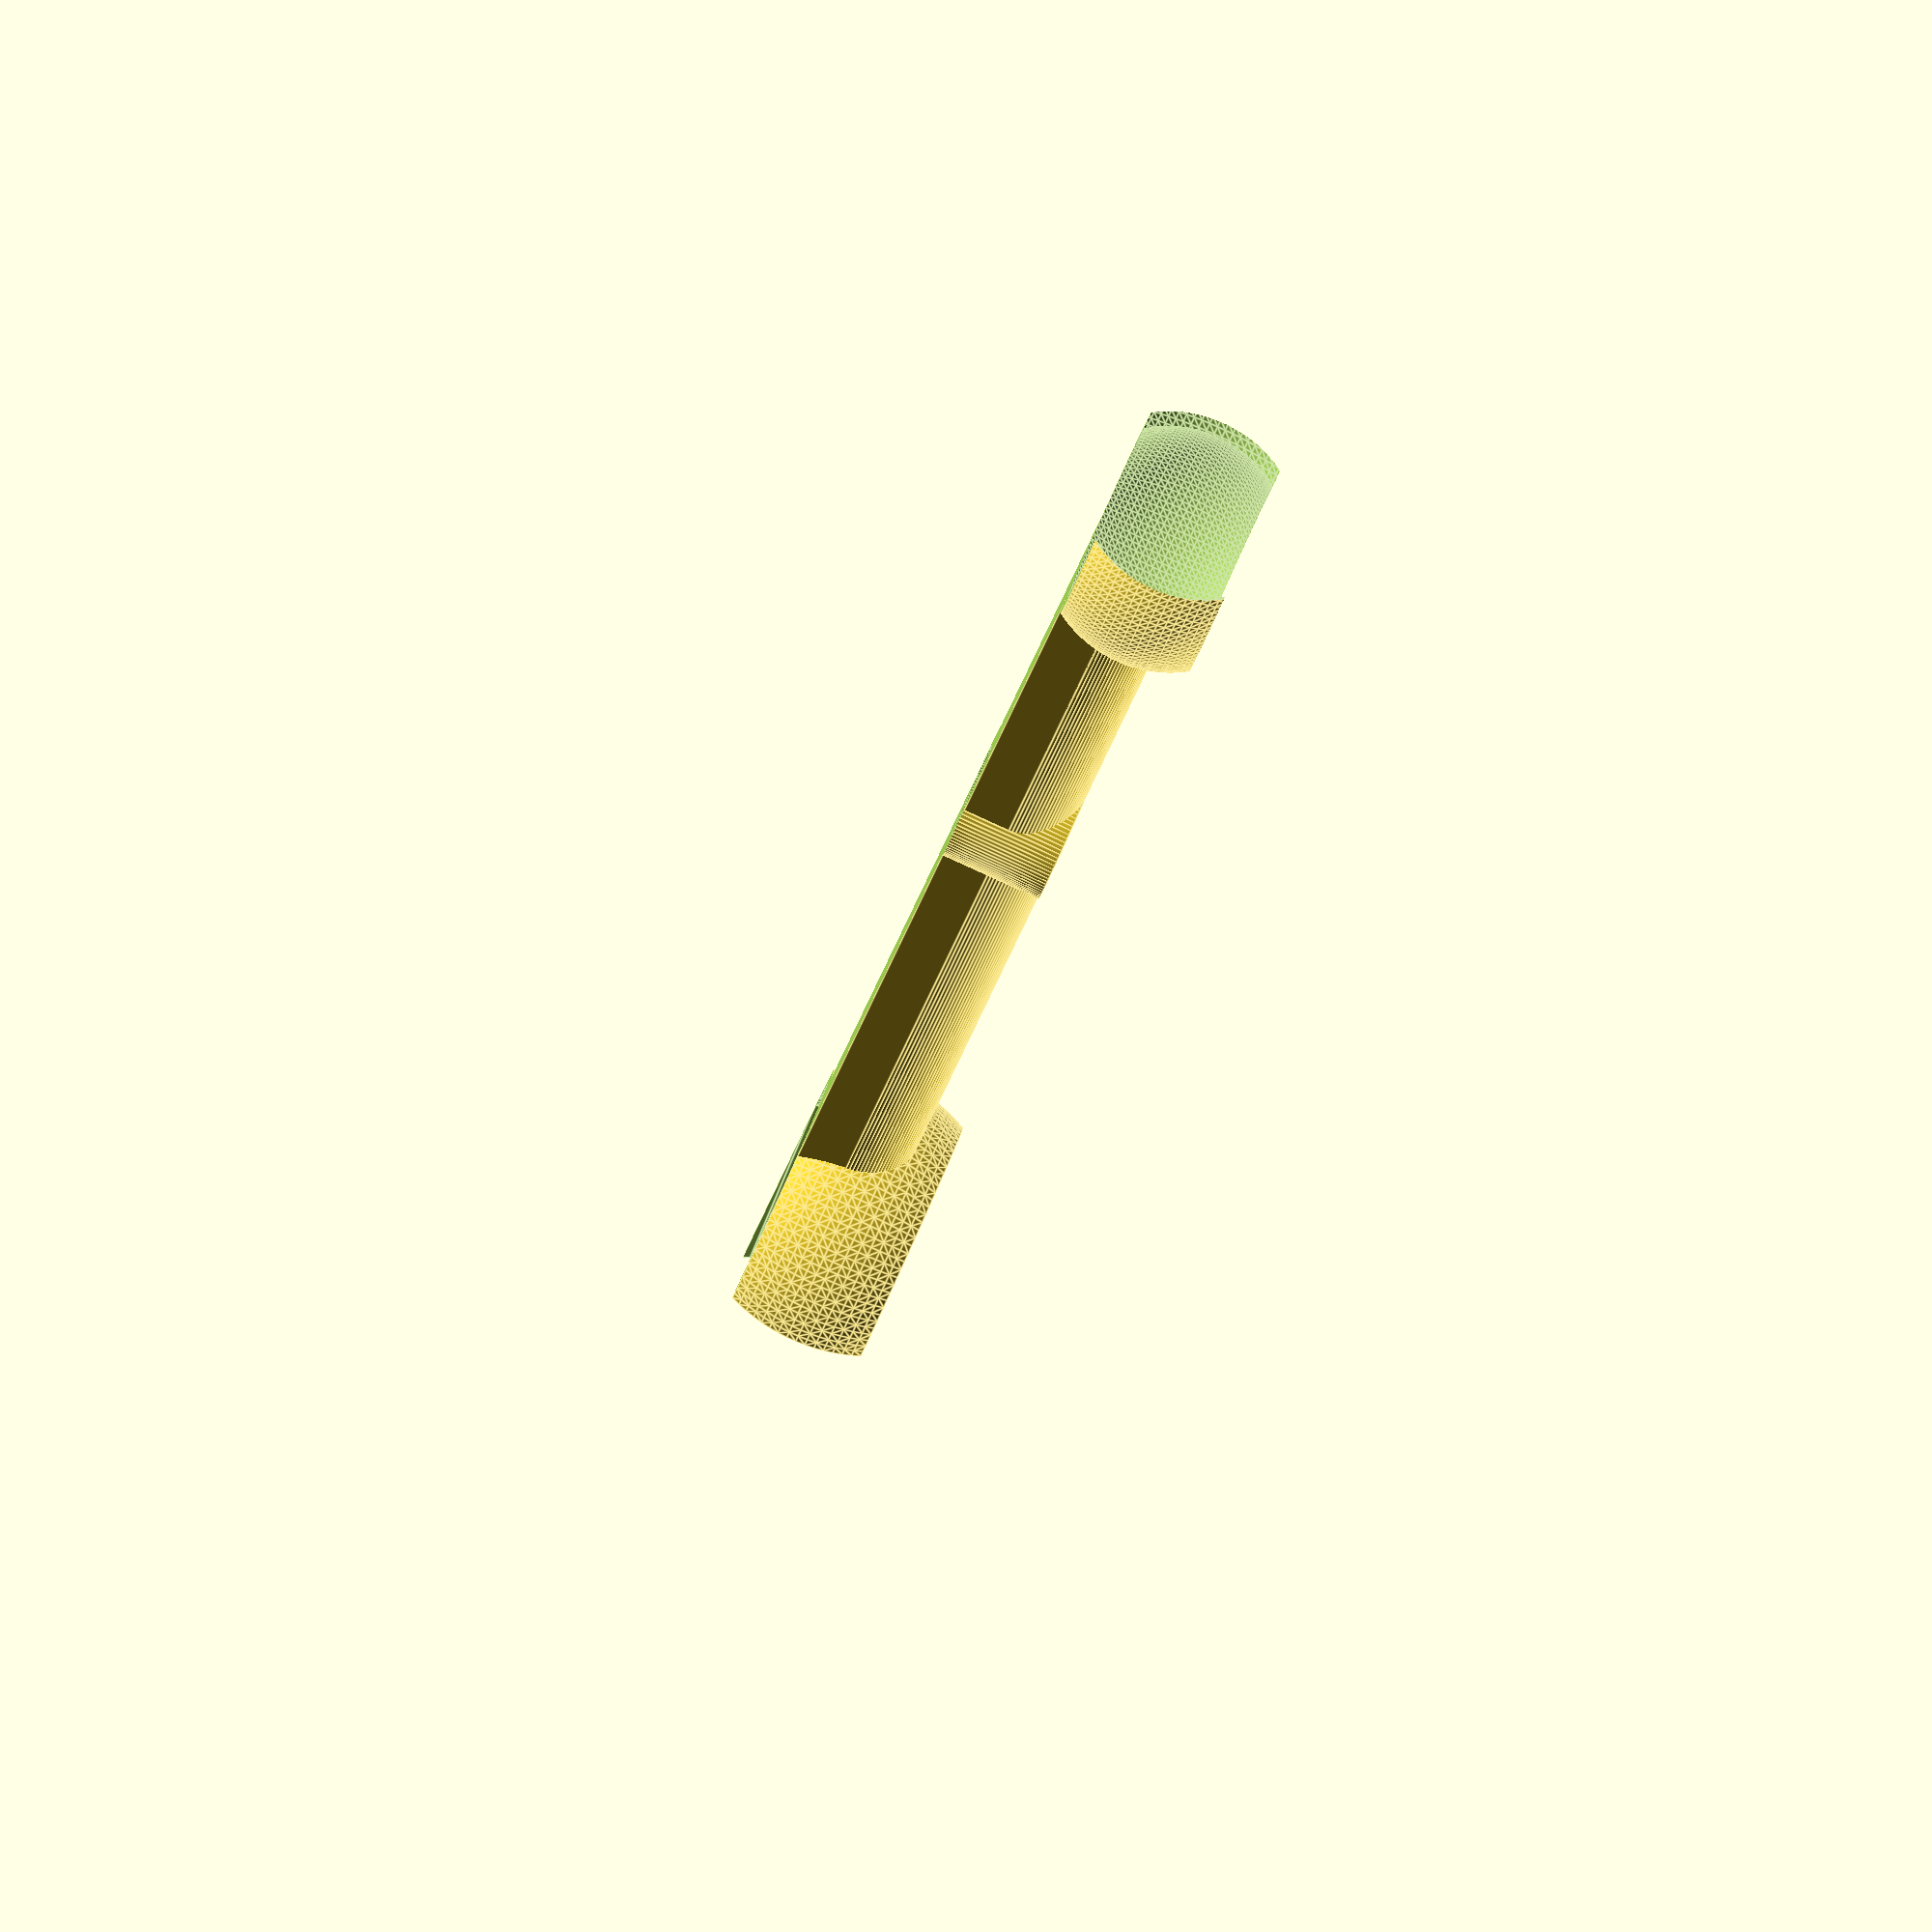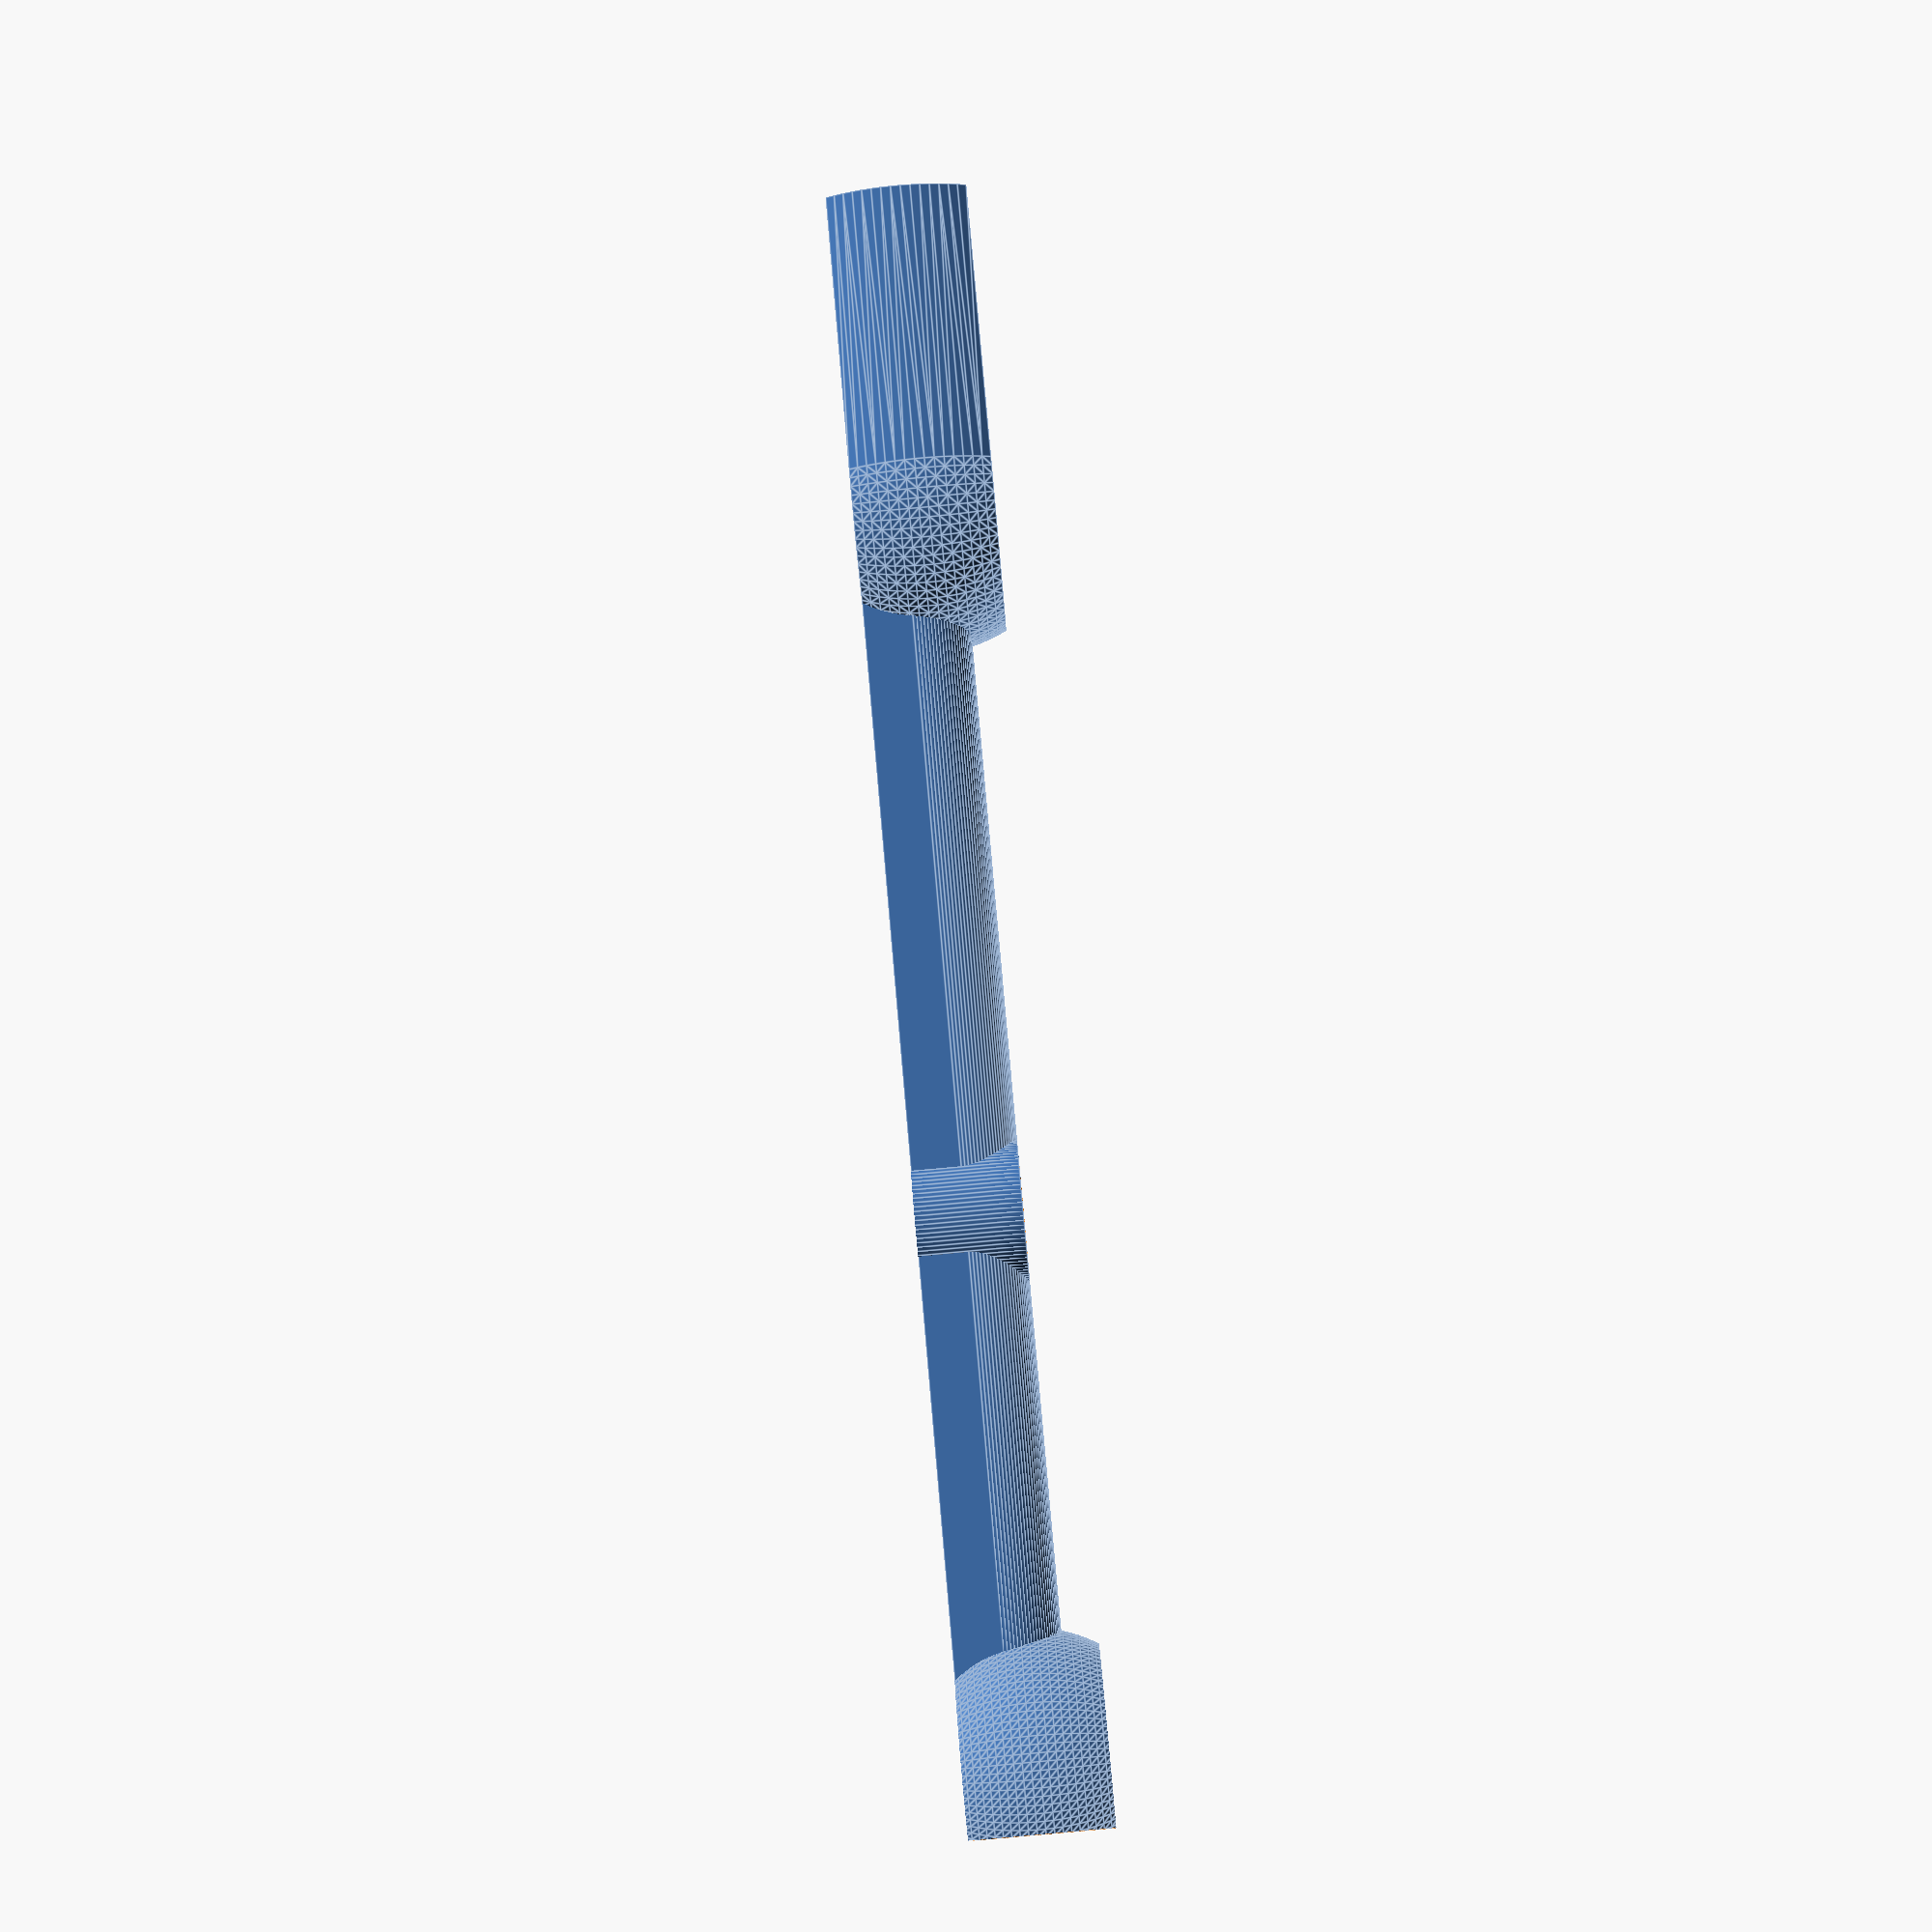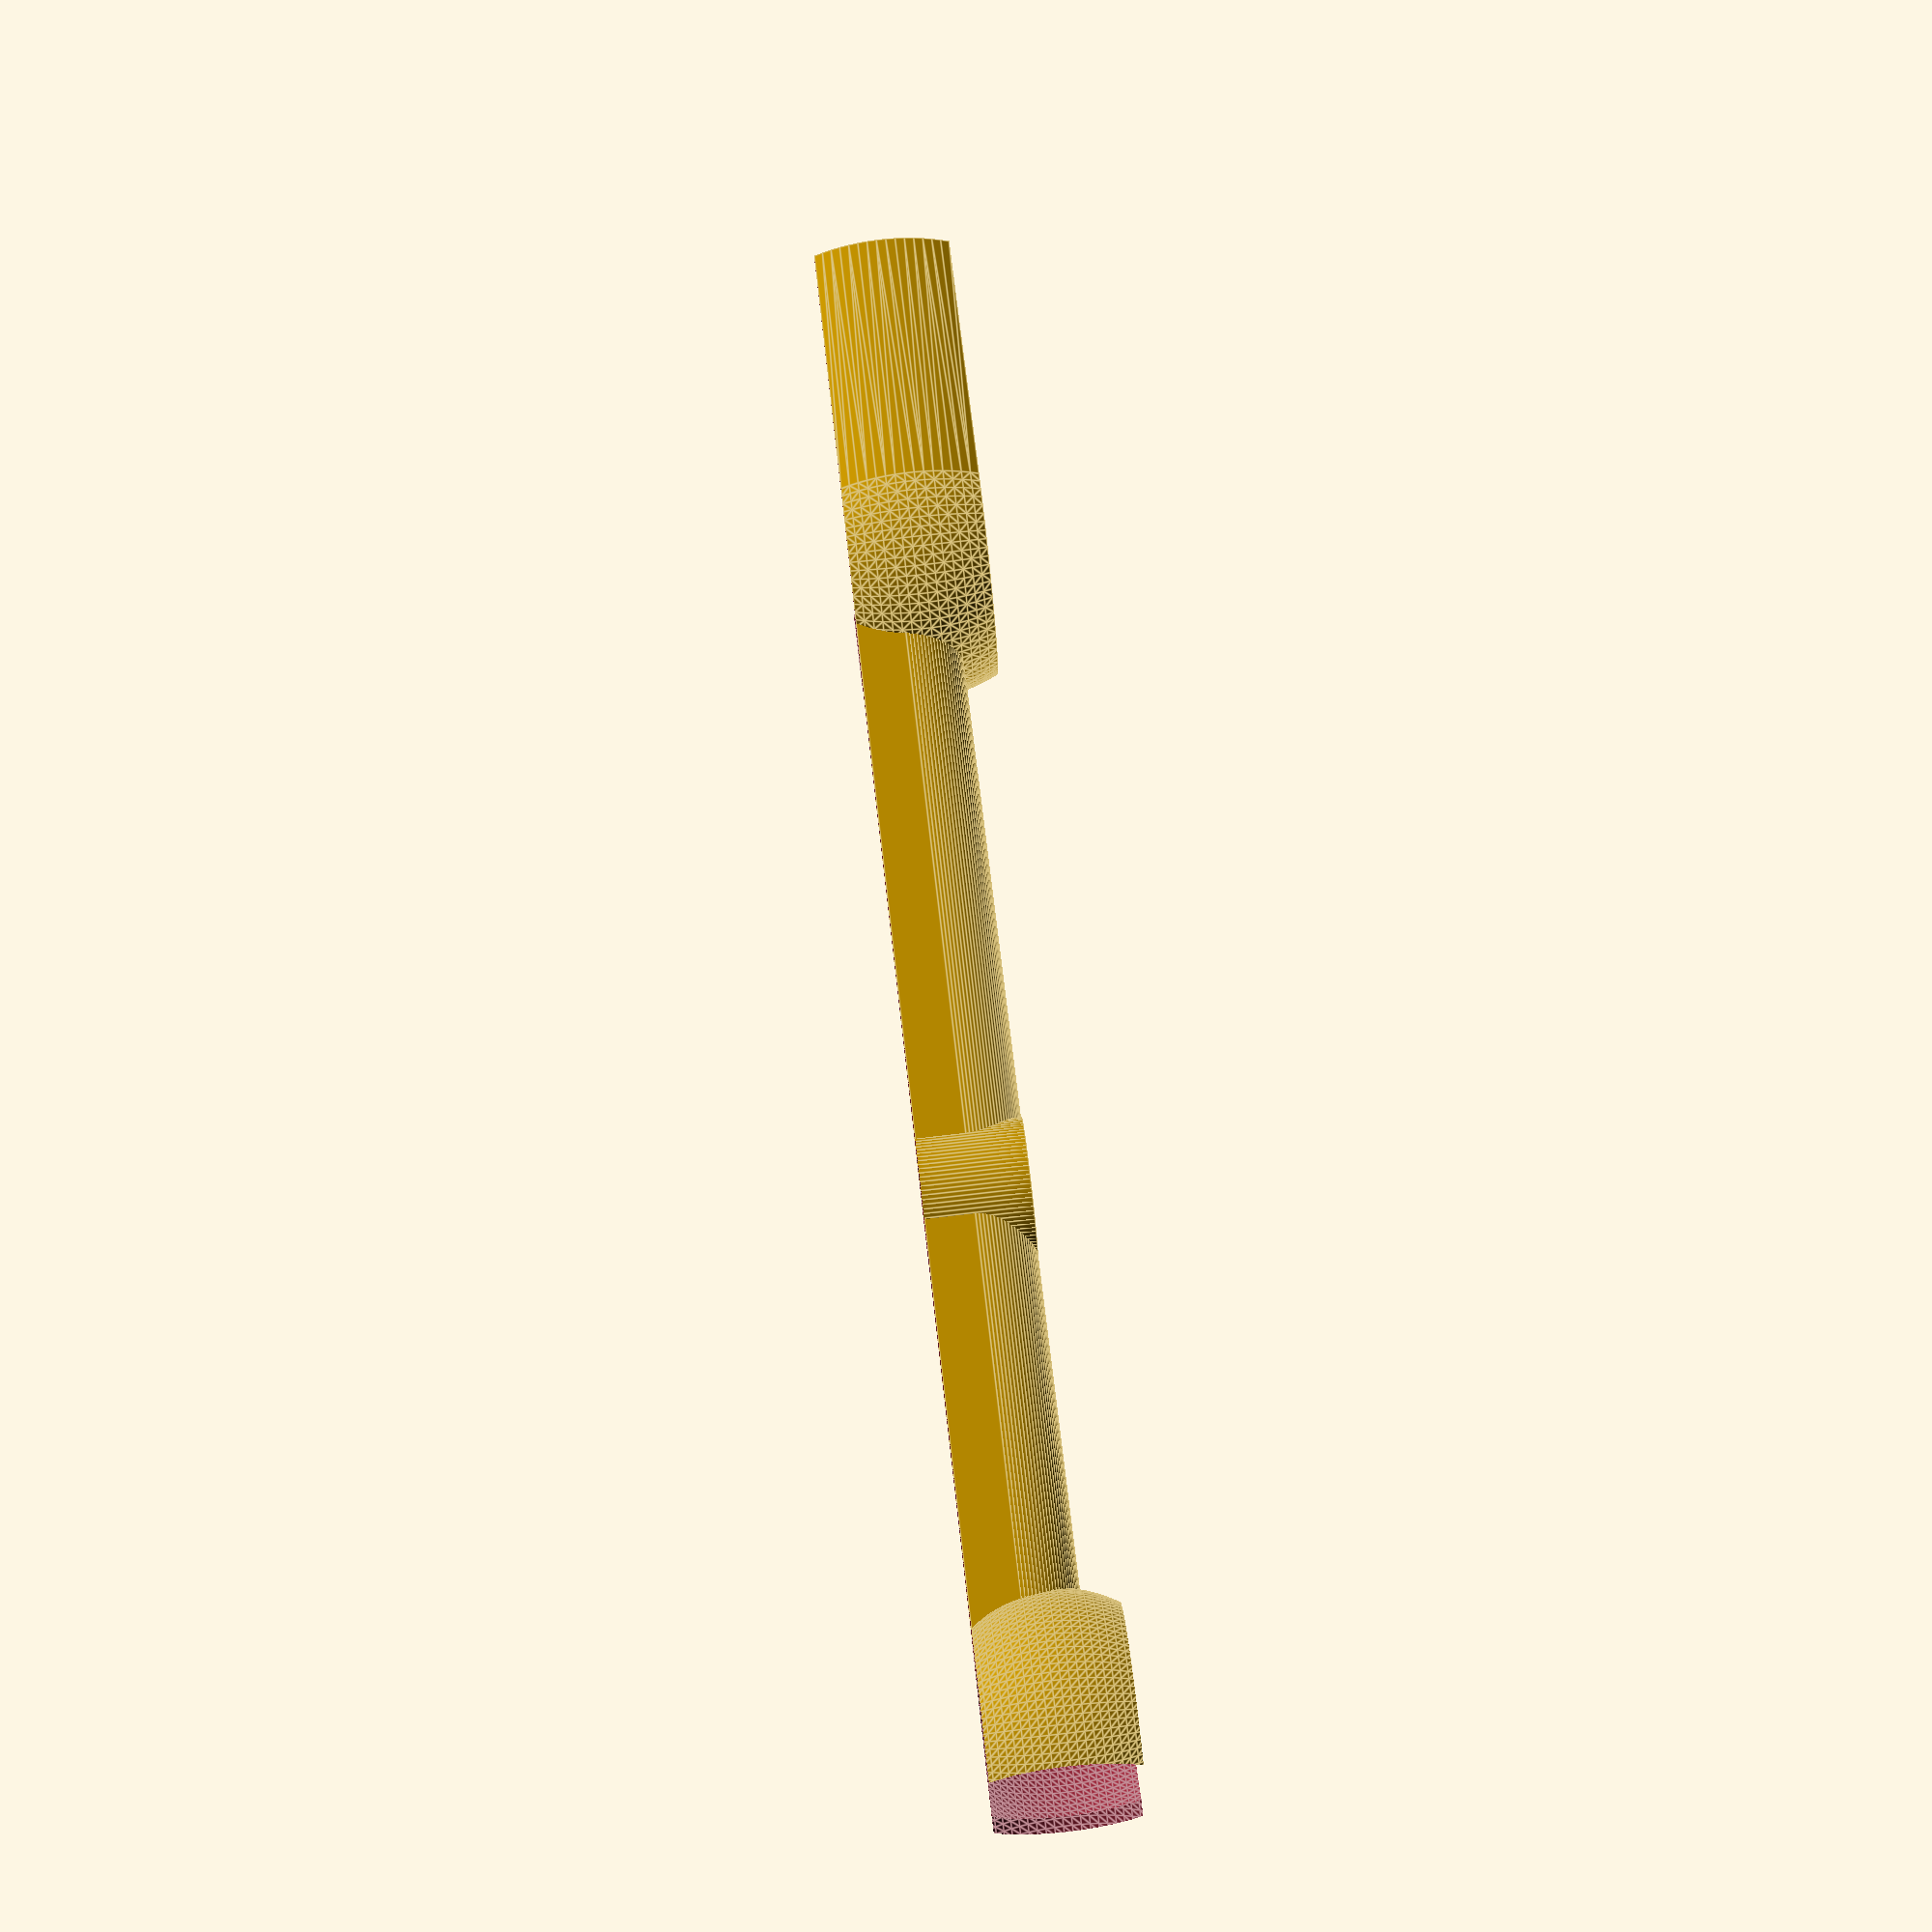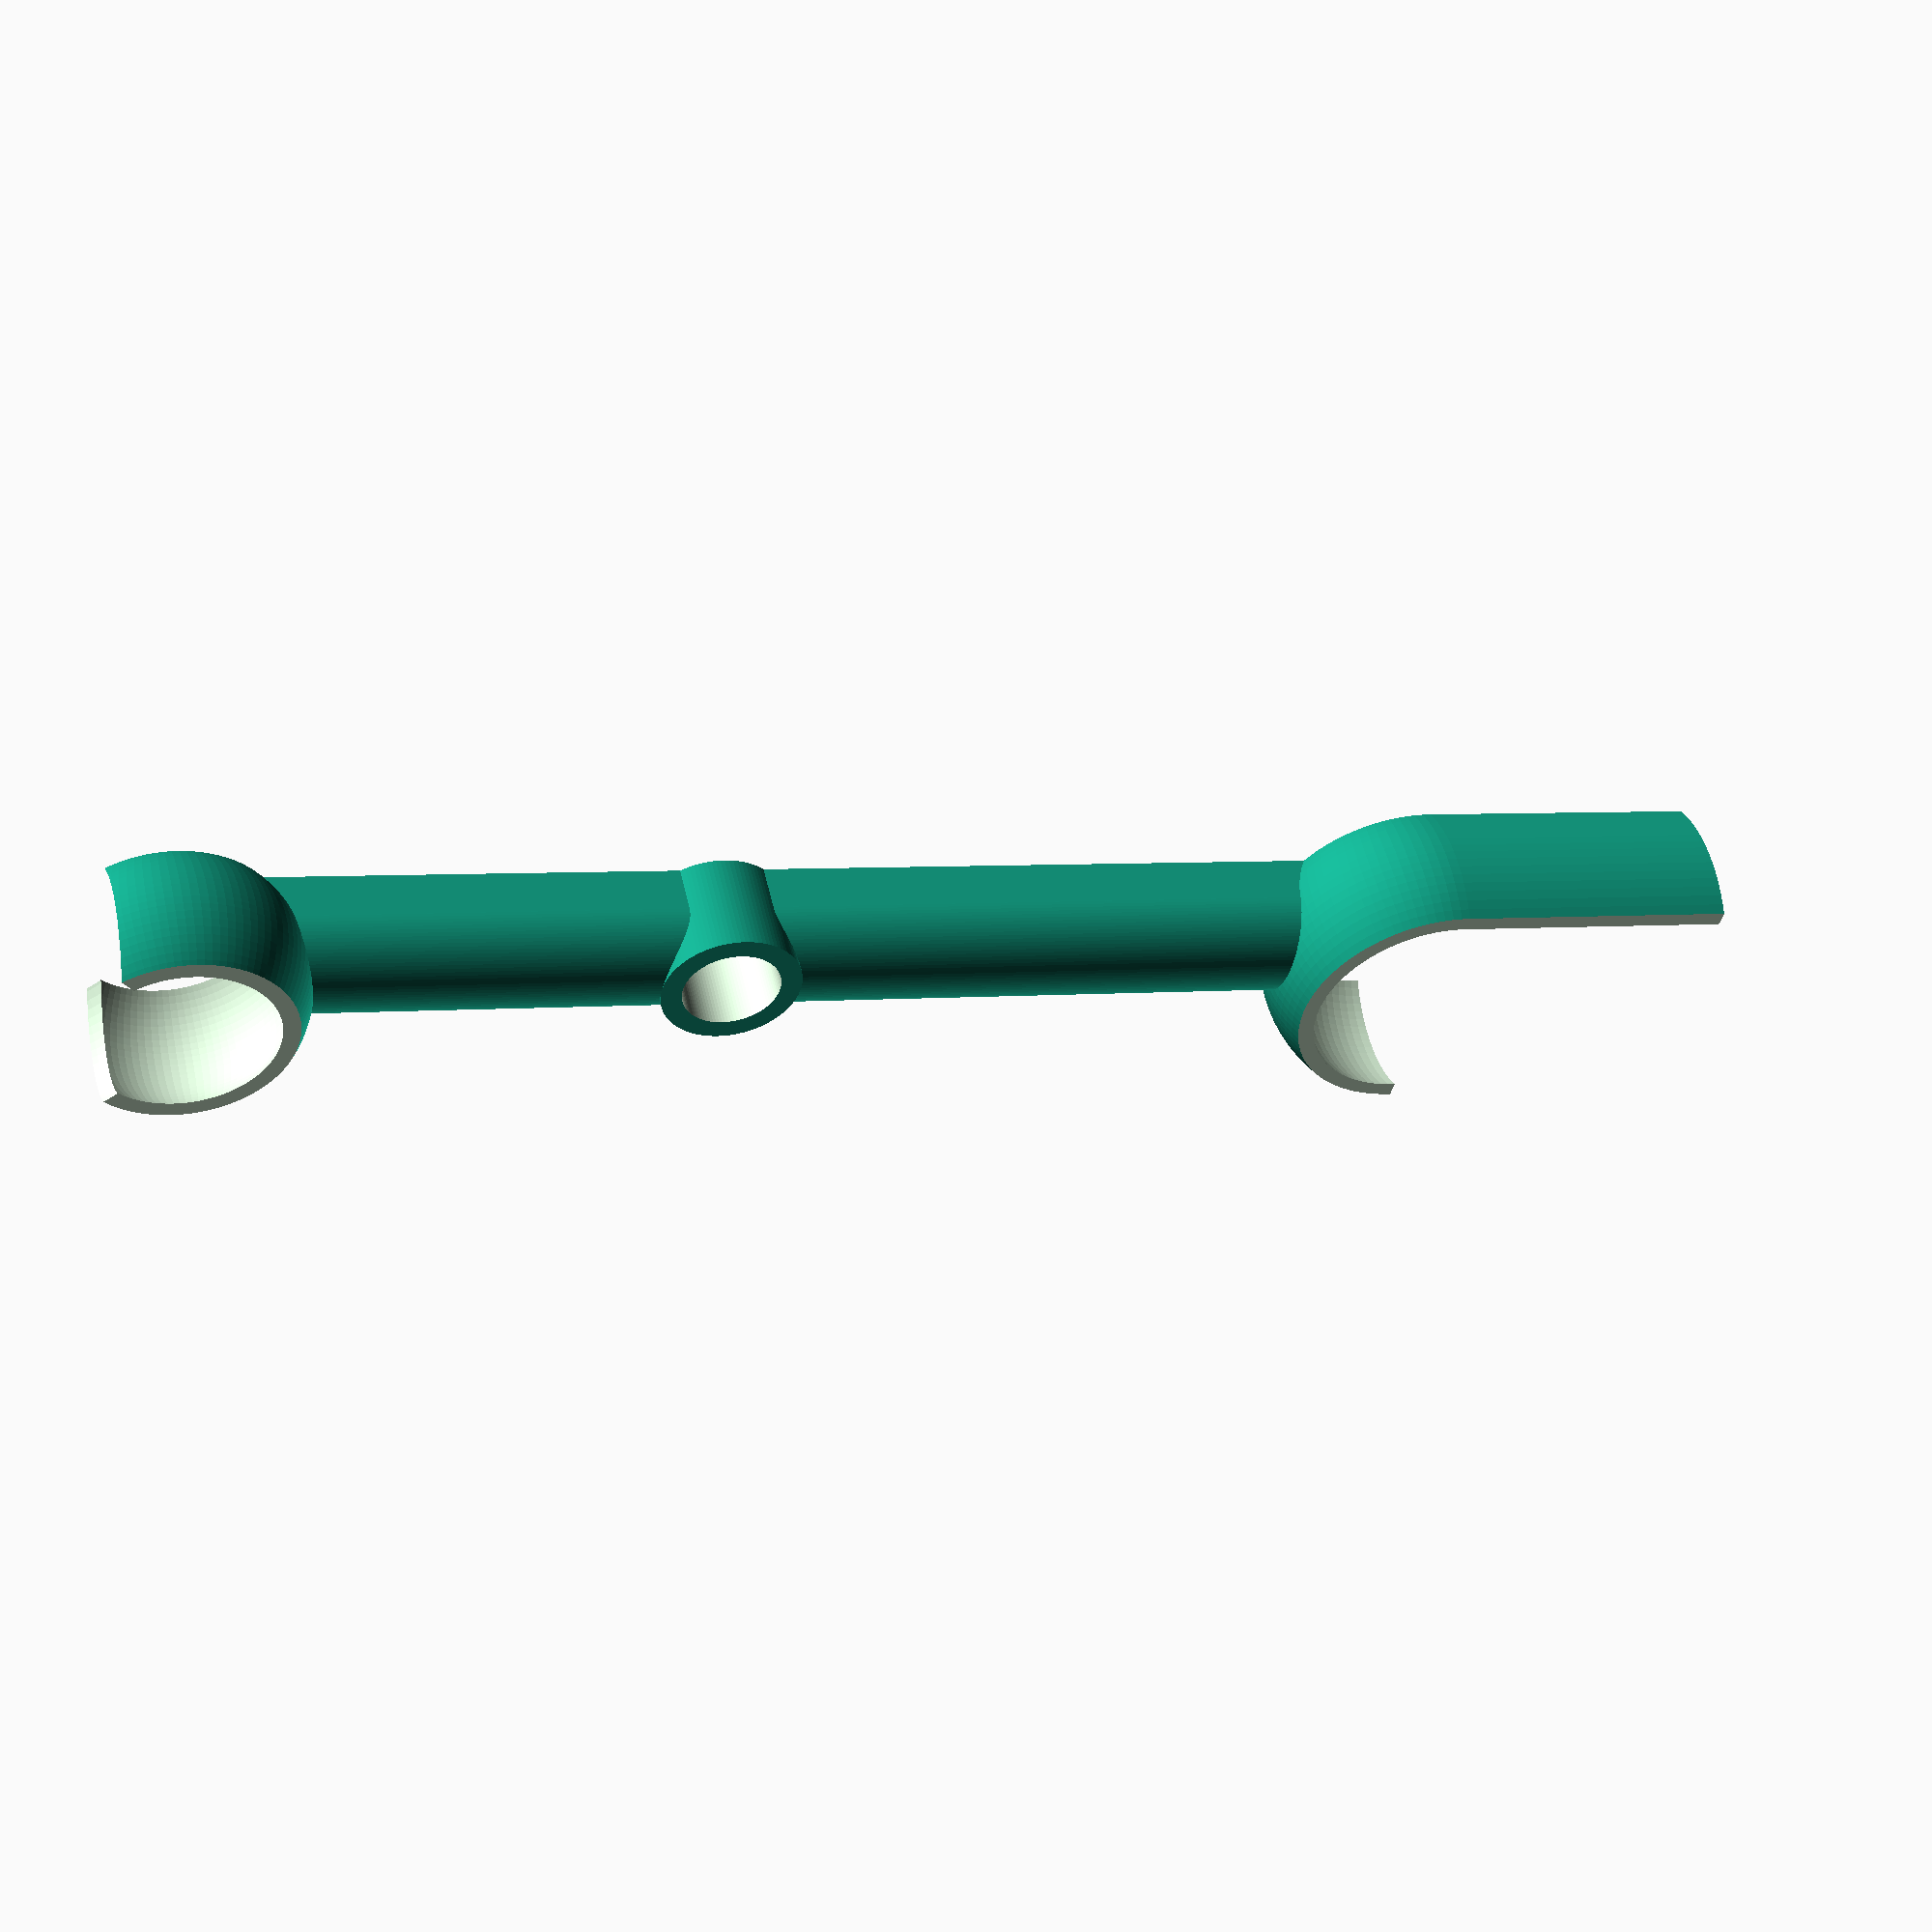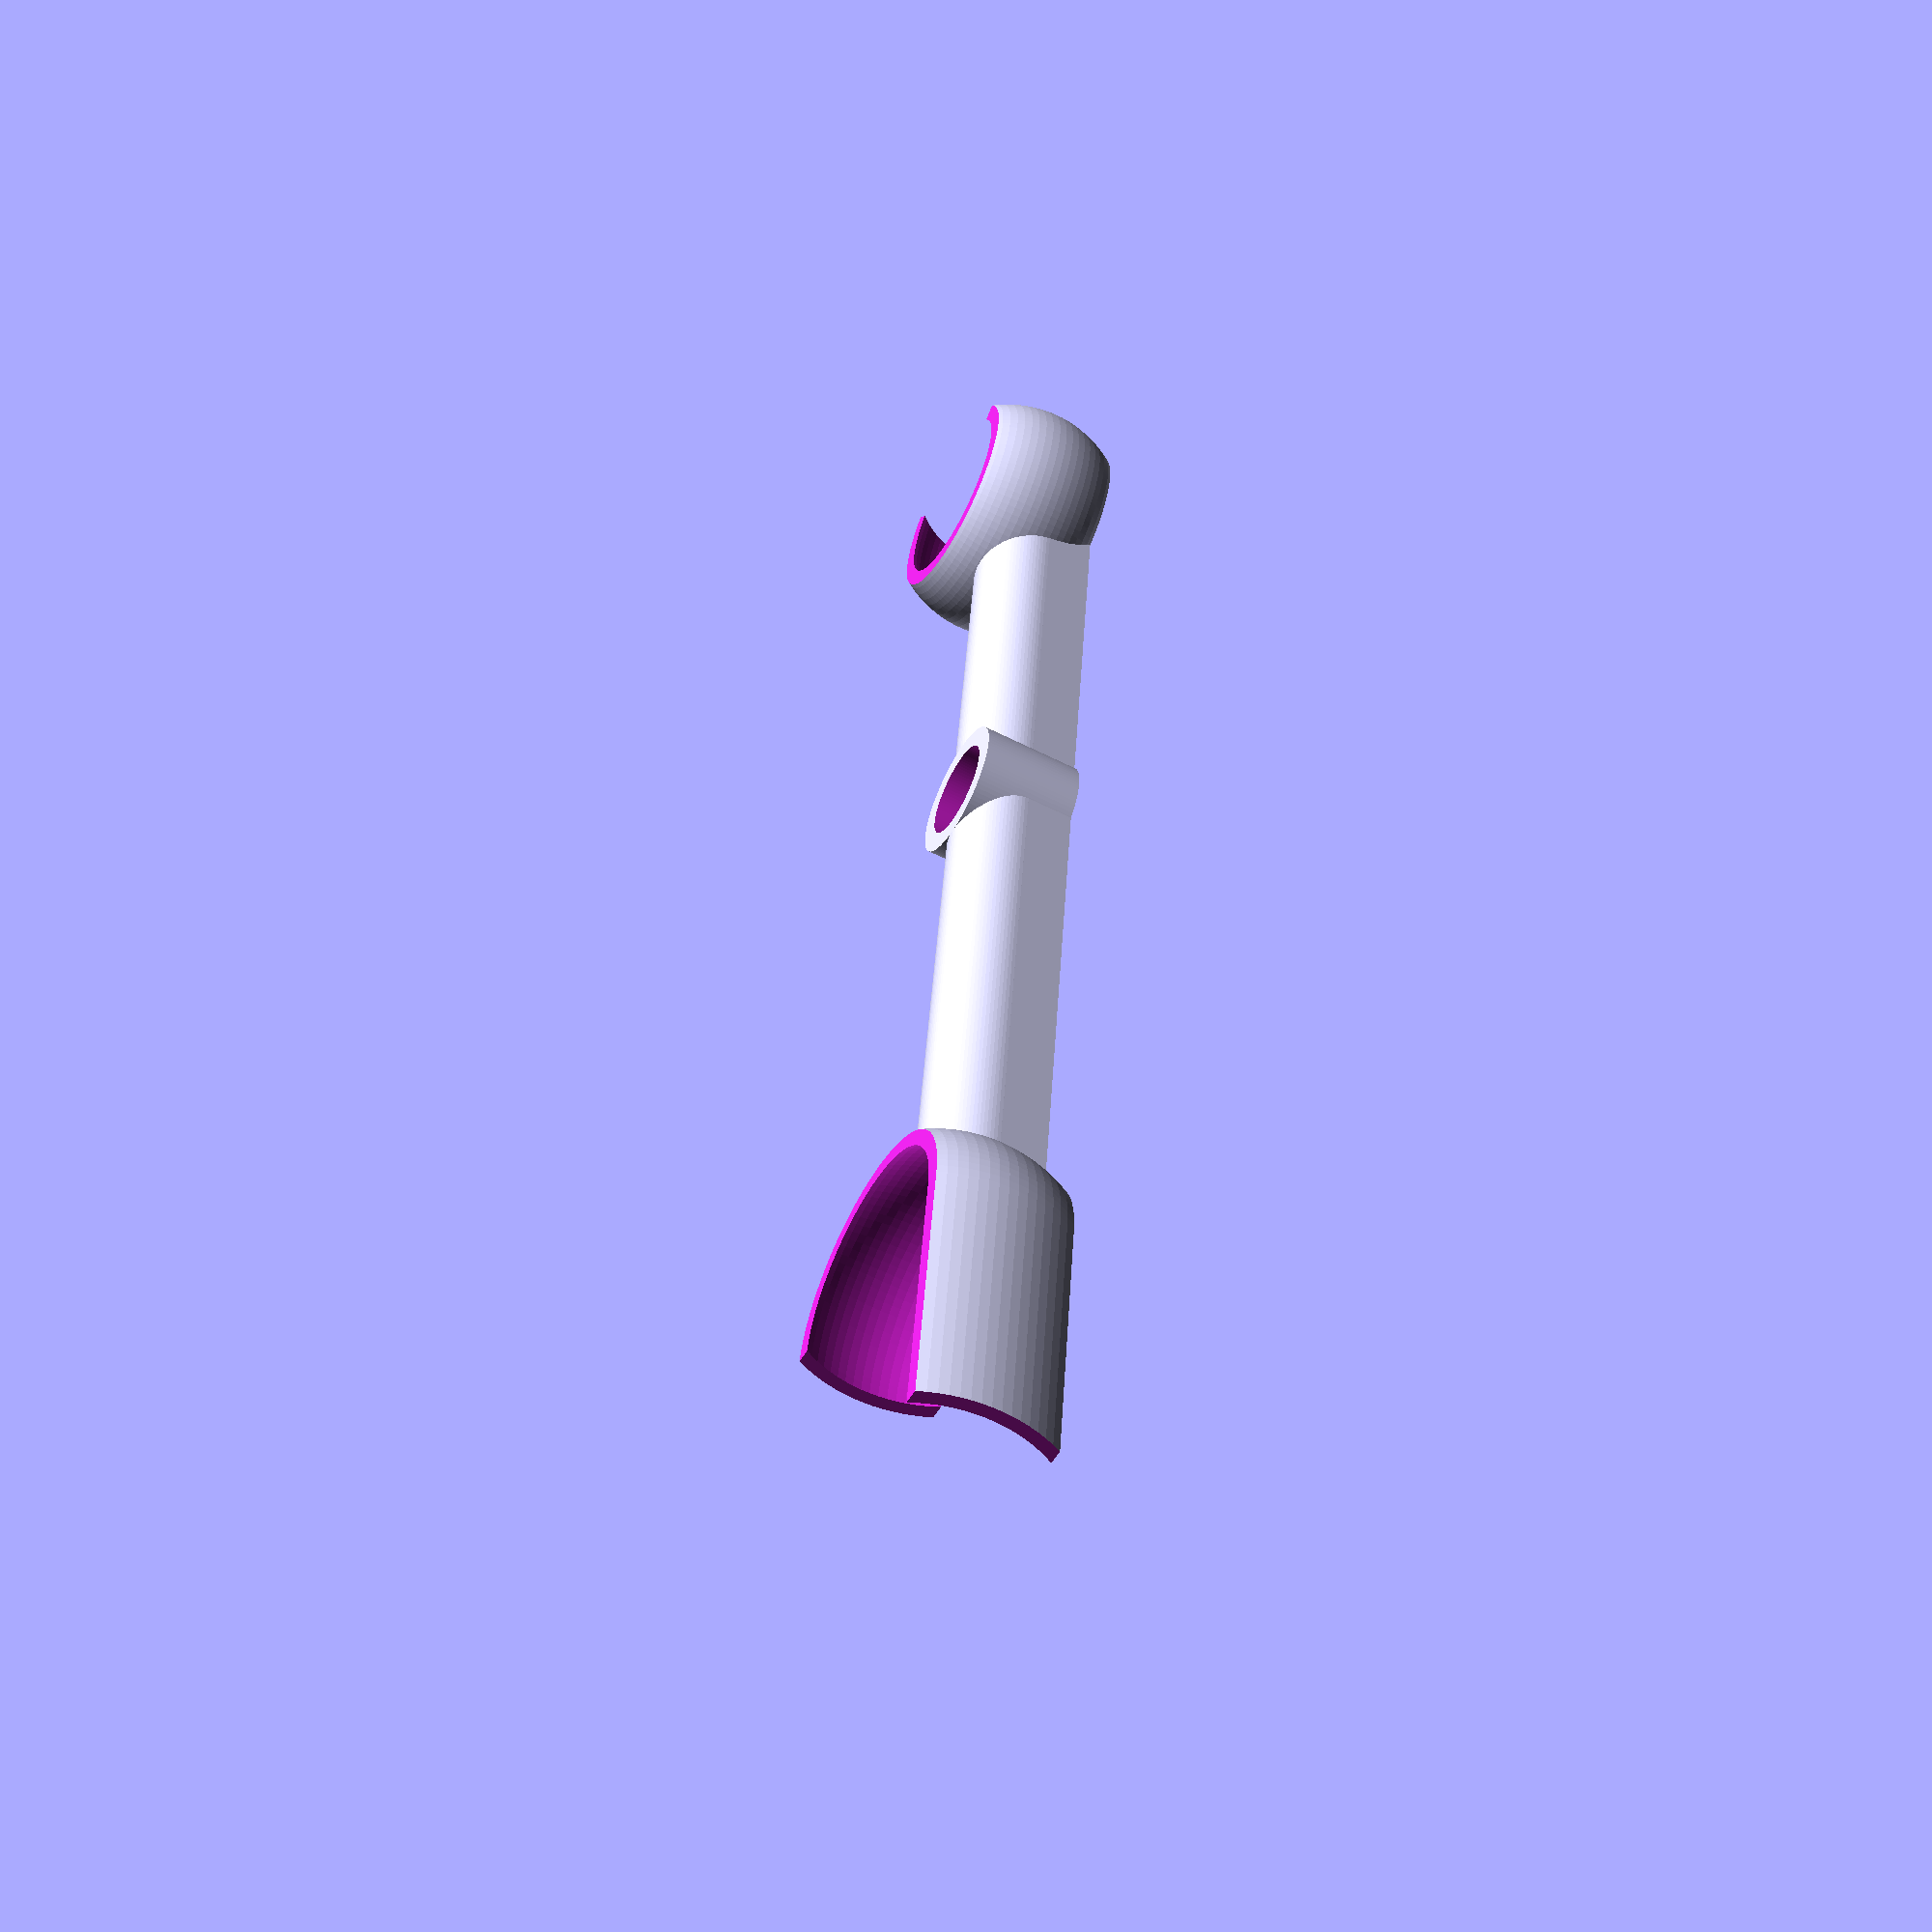
<openscad>
// Pole Left
//
// Copyright (c) 2020 Jan Pieper (jhpieper.github@gmail.com)
//
// This code is hosted at github.com/jhpieper/marble-run under the MIT license.
// The 3D objects (STL files) are also hosted on thingiverse.com under
// the Creative Commons Attribution 4.0 International (CC BY 4.0) license.
//
// Permission is hereby granted, free of charge, to any person obtaining a copy
// of this software and associated documentation files (the "Software"), to
// deal in the Software without restriction, including without limitation the
// rights to use, copy, modify, merge, publish, distribute, sublicense, and/or
// sell copies of the Software, and to permit persons to whom the Software is
// furnished to do so, subject to the following conditions:
//
// The above copyright notice and this permission notice shall be included in
// all copies or substantial portions of the Software.
//
// THE SOFTWARE IS PROVIDED "AS IS", WITHOUT WARRANTY OF ANY KIND, EXPRESS OR
// IMPLIED, INCLUDING BUT NOT LIMITED TO THE WARRANTIES OF MERCHANTABILITY,
// FITNESS FOR A PARTICULAR PURPOSE AND NONINFRINGEMENT. IN NO EVENT SHALL THE
// AUTHORS OR COPYRIGHT HOLDERS BE LIABLE FOR ANY CLAIM, DAMAGES OR OTHER
// LIABILITY, WHETHER IN AN ACTION OF CONTRACT, TORT OR OTHERWISE, ARISING
// FROM, OUT OF OR IN CONNECTION WITH THE SOFTWARE OR THE USE OR OTHER DEALINGS
// IN THE SOFTWARE.

right=false;  // true=right scoop. false=left scoop.

$fn=100;

// Pole
difference() {
  union() {
    // pole
    cube([8,90, 3.5]);
    // pole rounded top
    translate([4,0,3.5]) rotate(a=[270,0,0]) cylinder(h=90, r=4);
    // reinforced center hole
    translate([4,38,-1]) cylinder(h=8.5, r=5);
    // marble holder
    translate([5,0,5]) sphere(9.25);
    // scoop
    hull() {
    translate([5,90,5]) sphere(11);
    translate([5,110,5]) sphere(11);
    }
  }
  // marble holder
  translate([5,0,5]) sphere(8.25);
  translate([5,-10,5]) sphere(9.5); 

  // scoop
  hull() {
    translate([5,90,5]) sphere(10);
    translate([5,110,5]) sphere(10);
  }
  angle = right ? 180 : 0;
  mirror([angle,0,0])
  union() {
    translate([0,90,-5]) cube([20,80,20]);
    translate([-19,110,-5]) cube([20,80,20]);
  }

  // cut top and bottom
  translate([-20,-20,10]) cube([40,140, 10]);
  translate([-20,-20,-10]) cube([40,140, 10]);
  
  // pivot hole
  translate([4,38,-1]) cylinder(h=10, r=3.5);
}

</openscad>
<views>
elev=267.6 azim=218.7 roll=294.4 proj=o view=edges
elev=263.9 azim=106.4 roll=264.8 proj=p view=edges
elev=100.1 azim=285.1 roll=276.5 proj=p view=edges
elev=129.0 azim=283.4 roll=192.8 proj=p view=solid
elev=57.1 azim=187.3 roll=62.0 proj=p view=wireframe
</views>
